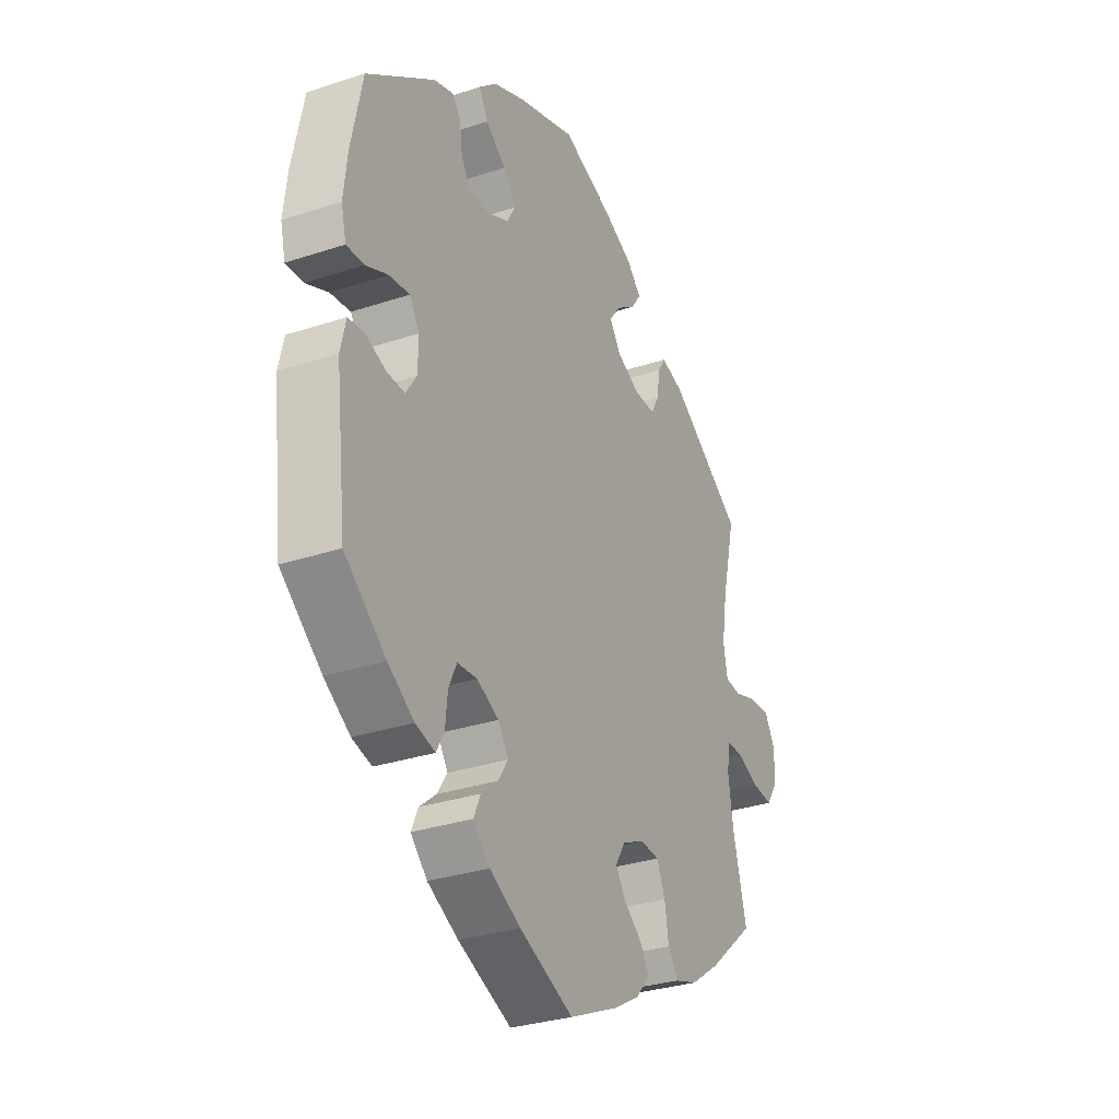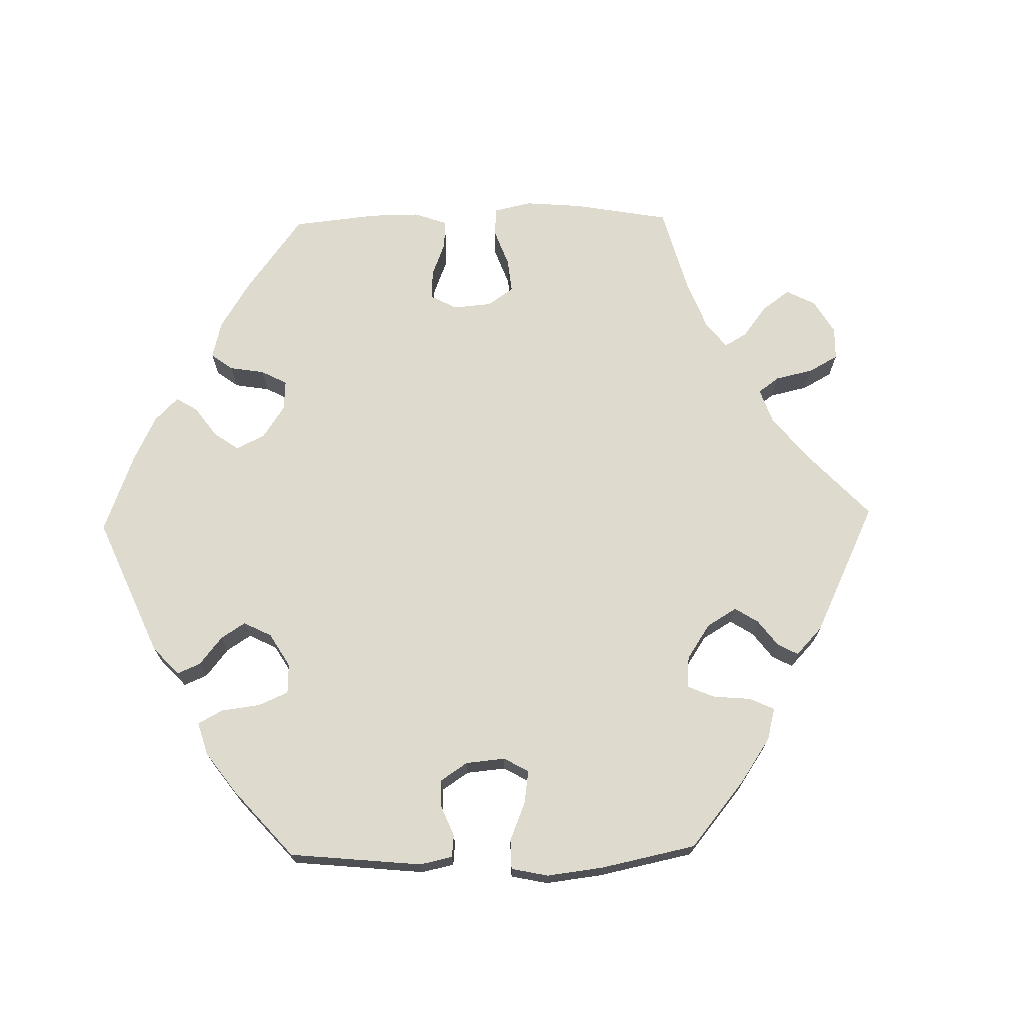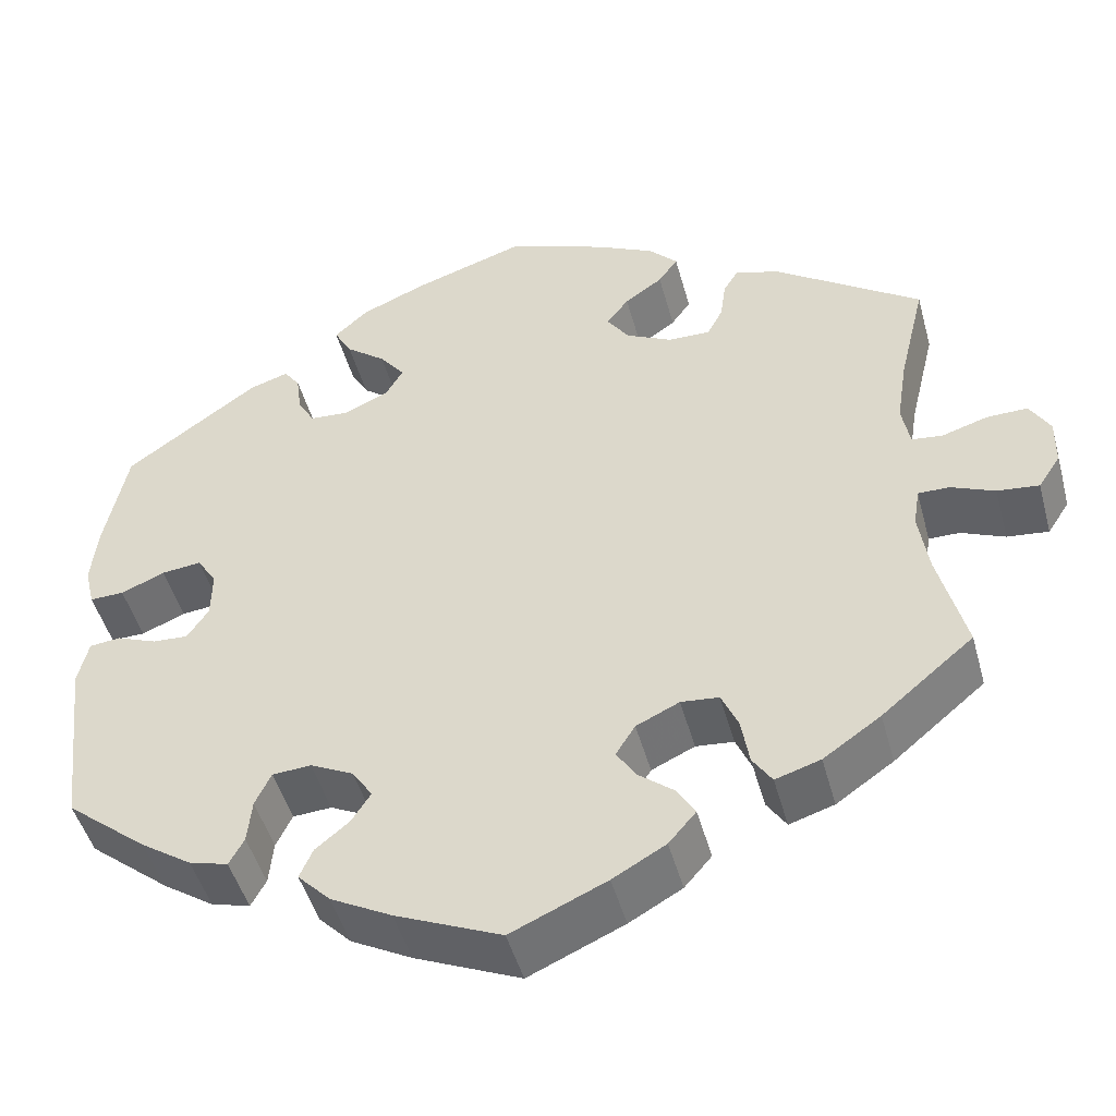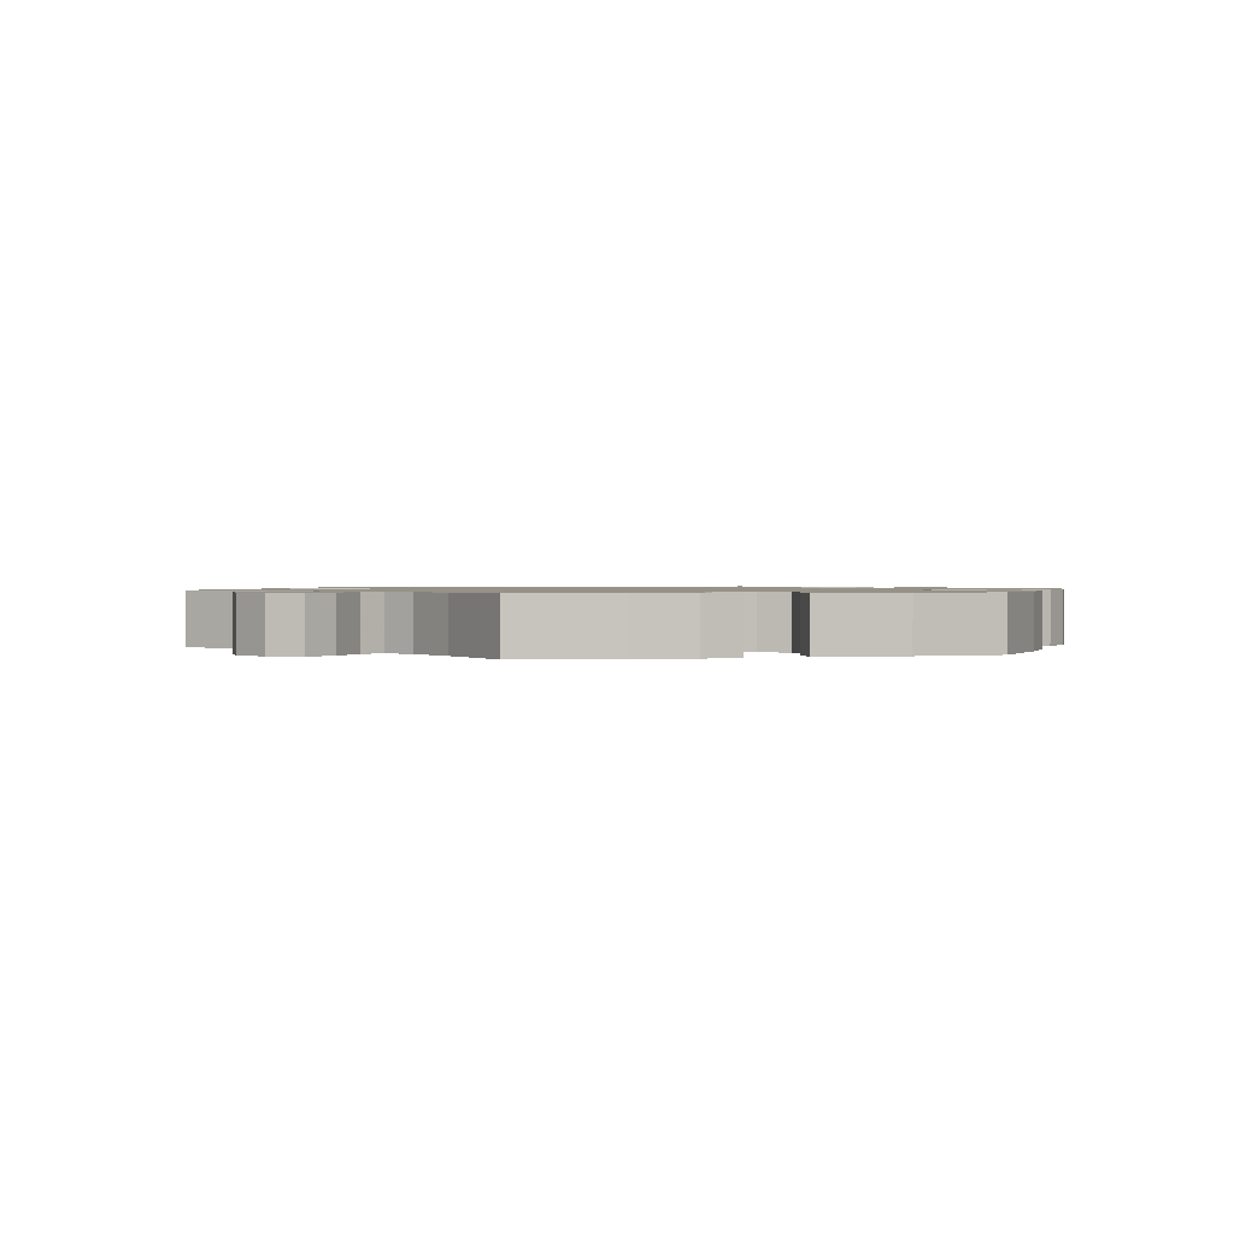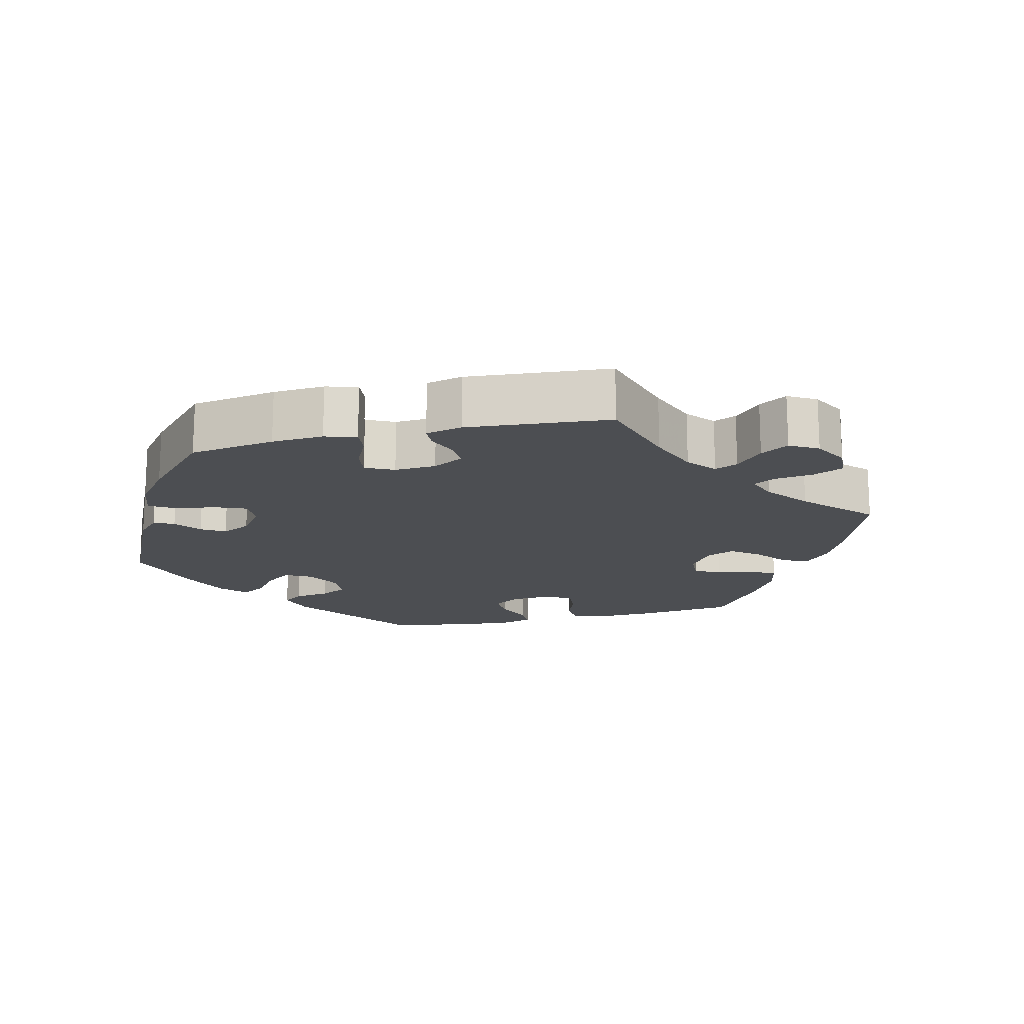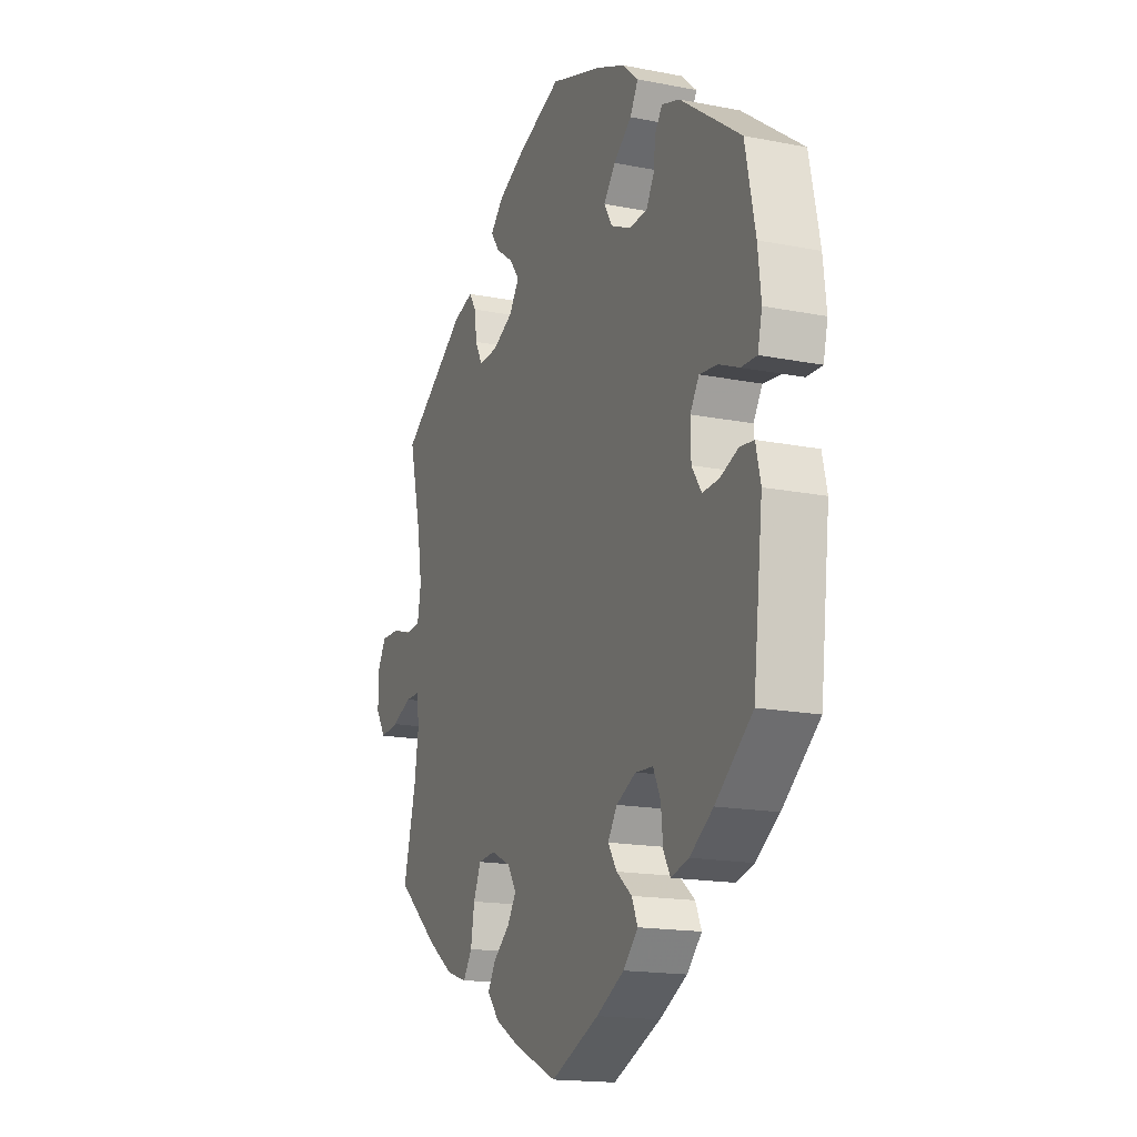
<metadata>
{"format":"obj","ext":"obj","renderer":"f3d","projection":"perspective","resolution":1024,"background":"white","views":[{"elev":-30.7,"azim":-64.5,"up":"+Z"},{"elev":71.2,"azim":-31.3,"up":"+Y"},{"elev":-47.5,"azim":15.1,"up":"+Z"},{"elev":1.1,"azim":135.6,"up":"+Y"},{"elev":-16.9,"azim":43.2,"up":"+Y"},{"elev":-16.6,"azim":-112.0,"up":"+Z"}]}
</metadata>
<code>
v 0.397 0.07 -0.375
v 0.332 0.07 -0.42
v 0.281 0.07 -0.436
v 0.259 0.07 -0.403
v 0.25 0.07 -0.349
v 0.231 0.07 -0.306
v 0.188 0.07 -0.302
v 0.139 0.07 -0.325
v 0.117 0.07 -0.36
v 0.139 0.07 -0.394
v 0.18 0.07 -0.427
v 0.2 0.07 -0.46
v 0.169 0.07 -0.496
v 0.109 0.07 -0.53
v 0.001 0.07 -0.578
v -0.119 0.07 -0.526
v -0.188 0.07 -0.489
v -0.225 0.07 -0.451
v -0.21 0.07 -0.417
v -0.172 0.07 -0.386
v -0.15 0.07 -0.352
v -0.173 0.07 -0.317
v -0.222 0.07 -0.293
v -0.266 0.07 -0.296
v -0.284 0.07 -0.334
v -0.289 0.07 -0.384
v -0.306 0.07 -0.415
v -0.35 0.07 -0.403
v -0.408 0.07 -0.364
v -0.5 0.07 -0.289
v -0.524 0.07 -0.082
v -0.512 0.07 -0.031
v -0.477 0.07 -0.027
v -0.431 0.07 -0.045
v -0.391 0.07 -0.047
v -0.367 0.07 -0.011
v -0.366 0.07 0.043
v -0.388 0.07 0.078
v -0.433 0.07 0.073
v -0.483 0.07 0.052
v -0.522 0.07 0.051
v -0.533 0.07 0.097
v -0.525 0.07 0.168
v -0.5 0.07 0.289
v -0.349 0.07 0.397
v -0.305 0.07 0.411
v -0.287 0.07 0.386
v -0.281 0.07 0.341
v -0.262 0.07 0.308
v -0.217 0.07 0.305
v -0.167 0.07 0.328
v -0.147 0.07 0.362
v -0.176 0.07 0.399
v -0.221 0.07 0.434
v -0.241 0.07 0.47
v -0.202 0.07 0.505
v -0.129 0.07 0.536
v -0.001 0.07 0.578
v 0.112 0.07 0.535
v 0.177 0.07 0.503
v 0.209 0.07 0.47
v 0.187 0.07 0.439
v 0.144 0.07 0.409
v 0.119 0.07 0.376
v 0.144 0.07 0.34
v 0.196 0.07 0.314
v 0.244 0.07 0.313
v 0.262 0.07 0.347
v 0.268 0.07 0.392
v 0.285 0.07 0.419
v 0.335 0.07 0.404
v 0.501 0.07 0.29
v 0.471 0.07 0.166
v 0.459 0.07 0.09
v 0.468 0.07 0.041
v 0.503 0.07 0.037
v 0.555 0.07 0.053
v 0.601 0.07 0.054
v 0.624 0.07 0.015
v 0.623 0.07 -0.039
v 0.598 0.07 -0.077
v 0.551 0.07 -0.072
v 0.501 0.07 -0.051
v 0.466 0.07 -0.051
v 0.459 0.07 -0.095
v 0.47 0.07 -0.168
v 0.501 0.07 -0.288
v 0.397 0 -0.375
v 0.332 0 -0.42
v 0.281 0 -0.436
v 0.259 0 -0.403
v 0.25 0 -0.349
v 0.231 0 -0.306
v 0.188 0 -0.302
v 0.139 0 -0.325
v 0.117 0 -0.36
v 0.139 0 -0.394
v 0.18 0 -0.427
v 0.2 0 -0.46
v 0.169 0 -0.496
v 0.109 0 -0.53
v 0.001 0 -0.578
v -0.119 0 -0.526
v -0.188 0 -0.489
v -0.225 0 -0.451
v -0.21 0 -0.417
v -0.172 0 -0.386
v -0.15 0 -0.352
v -0.173 0 -0.317
v -0.222 0 -0.293
v -0.266 0 -0.296
v -0.284 0 -0.334
v -0.289 0 -0.384
v -0.306 0 -0.415
v -0.35 0 -0.403
v -0.408 0 -0.364
v -0.5 0 -0.289
v -0.524 0 -0.082
v -0.512 0 -0.031
v -0.477 0 -0.027
v -0.431 0 -0.045
v -0.391 0 -0.047
v -0.367 0 -0.011
v -0.366 0 0.043
v -0.388 0 0.078
v -0.433 0 0.073
v -0.483 0 0.052
v -0.522 0 0.051
v -0.533 0 0.097
v -0.525 0 0.168
v -0.5 0 0.289
v -0.349 0 0.397
v -0.305 0 0.411
v -0.287 0 0.386
v -0.281 0 0.341
v -0.262 0 0.308
v -0.217 0 0.305
v -0.167 0 0.328
v -0.147 0 0.362
v -0.176 0 0.399
v -0.221 0 0.434
v -0.241 0 0.47
v -0.202 0 0.505
v -0.129 0 0.536
v -0.001 0 0.578
v 0.112 0 0.535
v 0.177 0 0.503
v 0.209 0 0.47
v 0.187 0 0.439
v 0.144 0 0.409
v 0.119 0 0.376
v 0.144 0 0.34
v 0.196 0 0.314
v 0.244 0 0.313
v 0.262 0 0.347
v 0.268 0 0.392
v 0.285 0 0.419
v 0.335 0 0.404
v 0.501 0 0.29
v 0.471 0 0.166
v 0.459 0 0.09
v 0.468 0 0.041
v 0.503 0 0.037
v 0.555 0 0.053
v 0.601 0 0.054
v 0.624 0 0.015
v 0.623 0 -0.039
v 0.598 0 -0.077
v 0.551 0 -0.072
v 0.501 0 -0.051
v 0.466 0 -0.051
v 0.459 0 -0.095
v 0.47 0 -0.168
v 0.501 0 -0.288
f 86 87 1 2
f 85 86 2 3
f 84 85 3 4
f 80 81 82 83
f 80 83 84
f 79 80 84
f 76 77 78 79
f 75 76 79 84
f 74 75 84 4
f 70 71 72 73
f 68 69 70 73
f 67 68 73 74
f 66 67 74 4
f 60 61 62 63
f 60 63 64
f 59 60 64
f 58 59 64
f 57 58 64
f 56 57 64 65
f 53 54 55 56
f 52 53 56 65
f 45 46 47 48
f 45 48 49
f 44 45 49
f 43 44 49 50
f 39 40 41 42
f 38 39 42 43
f 31 32 33 34
f 31 34 35
f 30 31 35
f 29 30 35 36
f 25 26 27 28
f 24 25 28 29
f 17 18 19 20
f 17 20 21
f 16 17 21
f 15 16 21
f 14 15 21 22
f 10 11 12 13
f 9 10 13 14
f 65 66 4 5
f 51 52 65
f 50 51 65
f 38 43 50 65
f 37 38 65
f 36 37 65
f 24 29 36 65
f 23 24 65
f 22 23 65
f 9 14 22 65
f 8 9 65
f 7 8 65
f 6 7 65
f 5 6 65
f 89 88 174 173
f 90 89 173 172
f 91 90 172 171
f 170 169 168 167
f 171 170 167
f 171 167 166
f 166 165 164 163
f 171 166 163 162
f 91 171 162 161
f 160 159 158 157
f 160 157 156 155
f 161 160 155 154
f 91 161 154 153
f 150 149 148 147
f 151 150 147
f 151 147 146
f 151 146 145
f 151 145 144
f 152 151 144 143
f 143 142 141 140
f 152 143 140 139
f 135 134 133 132
f 136 135 132
f 136 132 131
f 137 136 131 130
f 129 128 127 126
f 130 129 126 125
f 121 120 119 118
f 122 121 118
f 122 118 117
f 123 122 117 116
f 115 114 113 112
f 116 115 112 111
f 107 106 105 104
f 108 107 104
f 108 104 103
f 108 103 102
f 109 108 102 101
f 100 99 98 97
f 101 100 97 96
f 92 91 153 152
f 152 139 138
f 152 138 137
f 152 137 130 125
f 152 125 124
f 152 124 123
f 152 123 116 111
f 152 111 110
f 152 110 109
f 152 109 101 96
f 152 96 95
f 152 95 94
f 152 94 93
f 152 93 92
f 1 88 89 2
f 2 89 90 3
f 3 90 91 4
f 4 91 92 5
f 5 92 93 6
f 6 93 94 7
f 7 94 95 8
f 8 95 96 9
f 9 96 97 10
f 10 97 98 11
f 11 98 99 12
f 12 99 100 13
f 13 100 101 14
f 14 101 102 15
f 15 102 103 16
f 16 103 104 17
f 17 104 105 18
f 18 105 106 19
f 19 106 107 20
f 20 107 108 21
f 21 108 109 22
f 22 109 110 23
f 23 110 111 24
f 24 111 112 25
f 25 112 113 26
f 26 113 114 27
f 27 114 115 28
f 28 115 116 29
f 29 116 117 30
f 30 117 118 31
f 31 118 119 32
f 32 119 120 33
f 33 120 121 34
f 34 121 122 35
f 35 122 123 36
f 36 123 124 37
f 37 124 125 38
f 38 125 126 39
f 39 126 127 40
f 40 127 128 41
f 41 128 129 42
f 42 129 130 43
f 43 130 131 44
f 44 131 132 45
f 45 132 133 46
f 46 133 134 47
f 47 134 135 48
f 48 135 136 49
f 49 136 137 50
f 50 137 138 51
f 51 138 139 52
f 52 139 140 53
f 53 140 141 54
f 54 141 142 55
f 55 142 143 56
f 56 143 144 57
f 57 144 145 58
f 58 145 146 59
f 59 146 147 60
f 60 147 148 61
f 61 148 149 62
f 62 149 150 63
f 63 150 151 64
f 64 151 152 65
f 65 152 153 66
f 66 153 154 67
f 67 154 155 68
f 68 155 156 69
f 69 156 157 70
f 70 157 158 71
f 71 158 159 72
f 72 159 160 73
f 73 160 161 74
f 74 161 162 75
f 75 162 163 76
f 76 163 164 77
f 77 164 165 78
f 78 165 166 79
f 79 166 167 80
f 80 167 168 81
f 81 168 169 82
f 82 169 170 83
f 83 170 171 84
f 84 171 172 85
f 85 172 173 86
f 86 173 174 87
f 87 174 88 1

</code>
